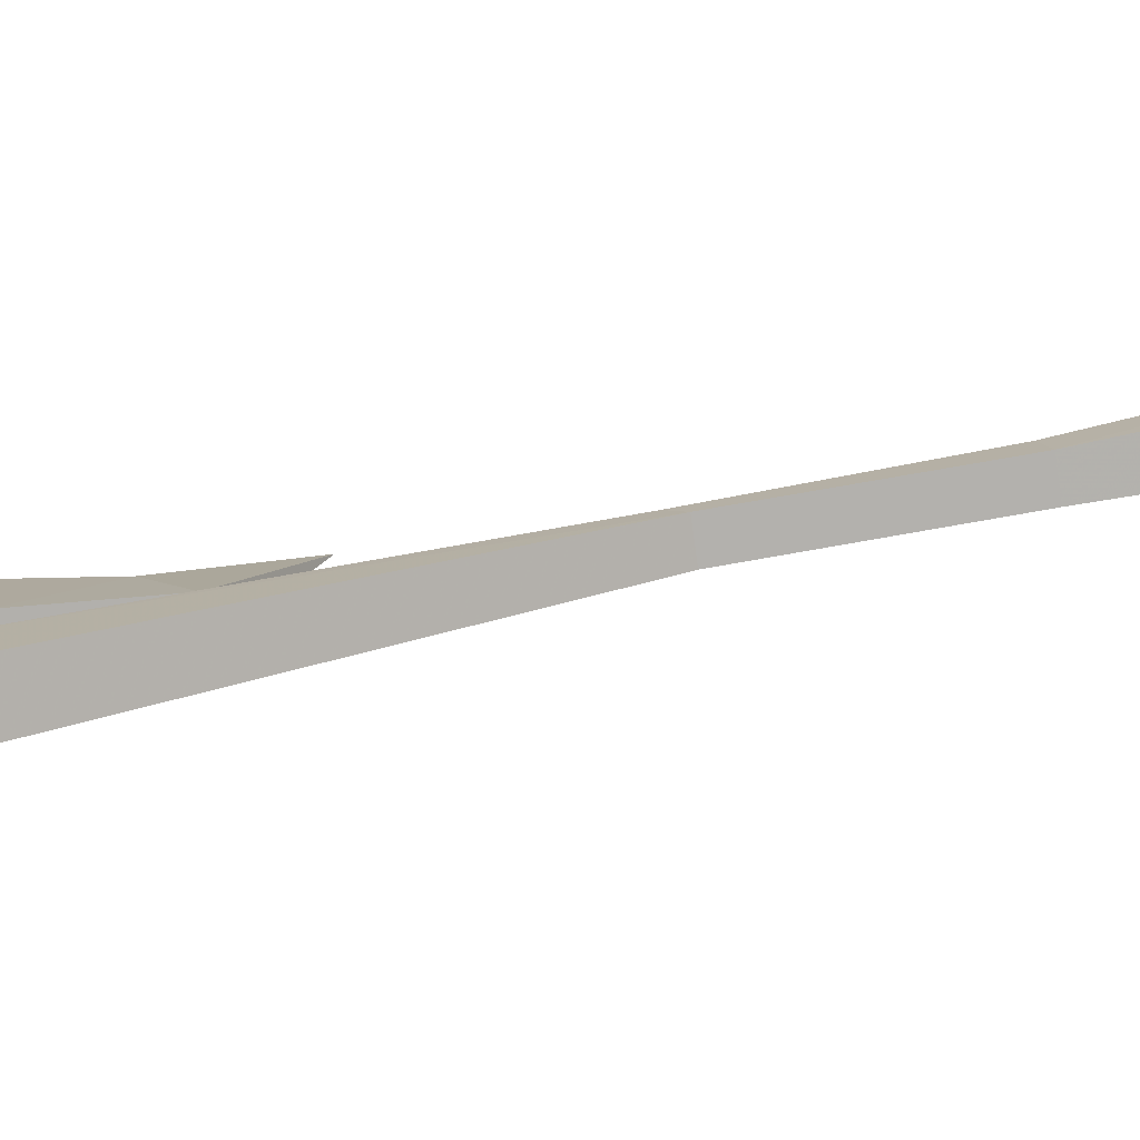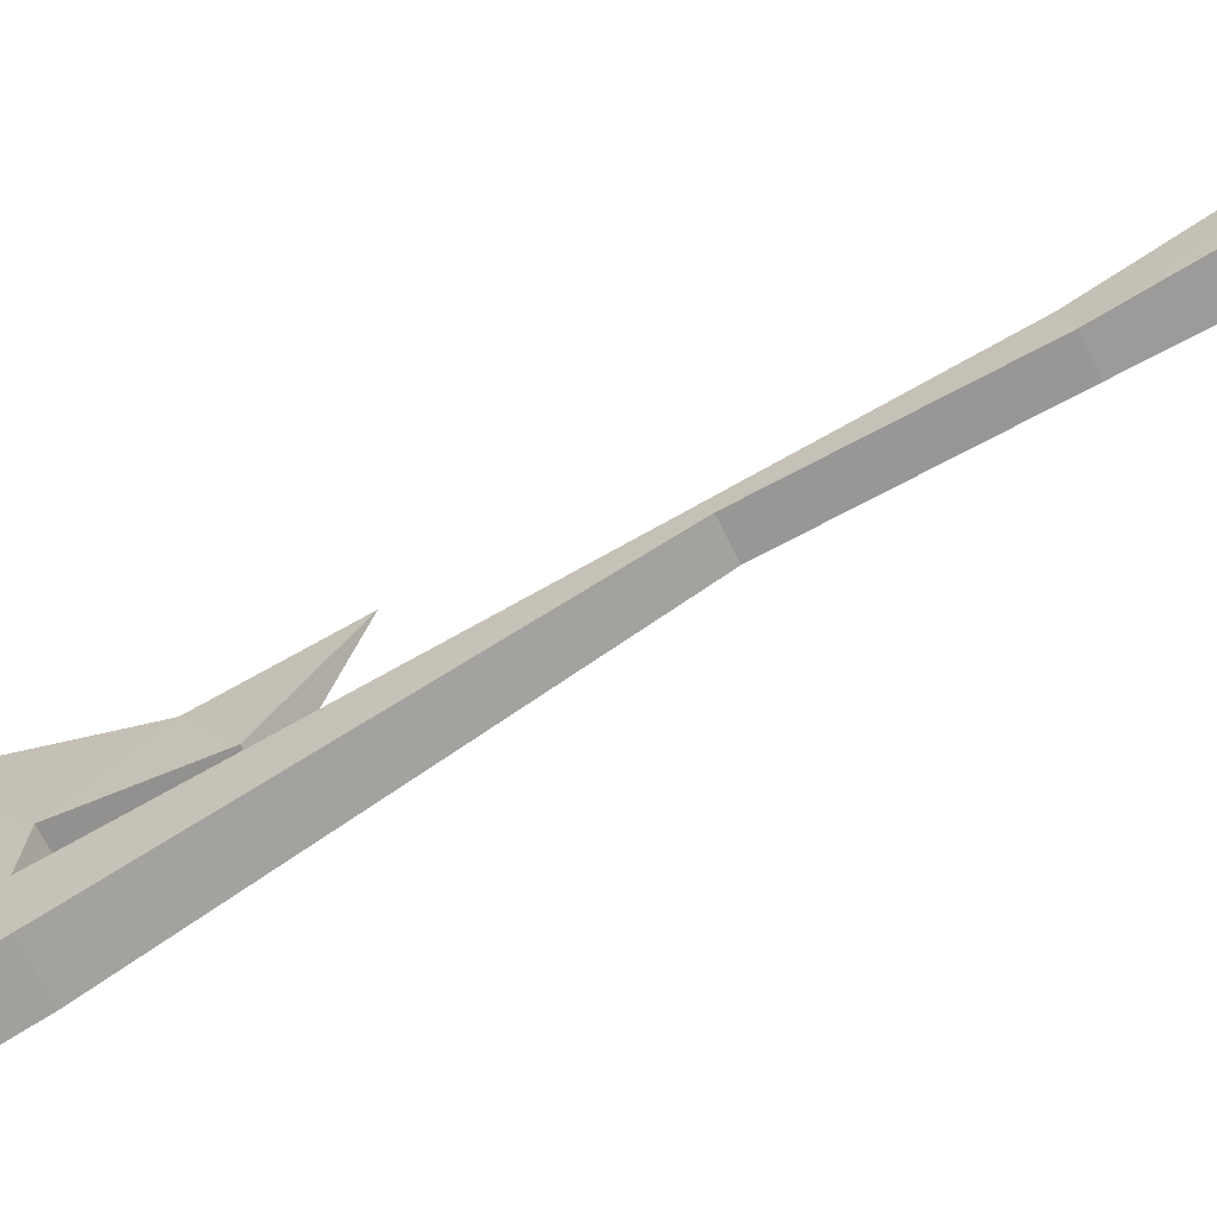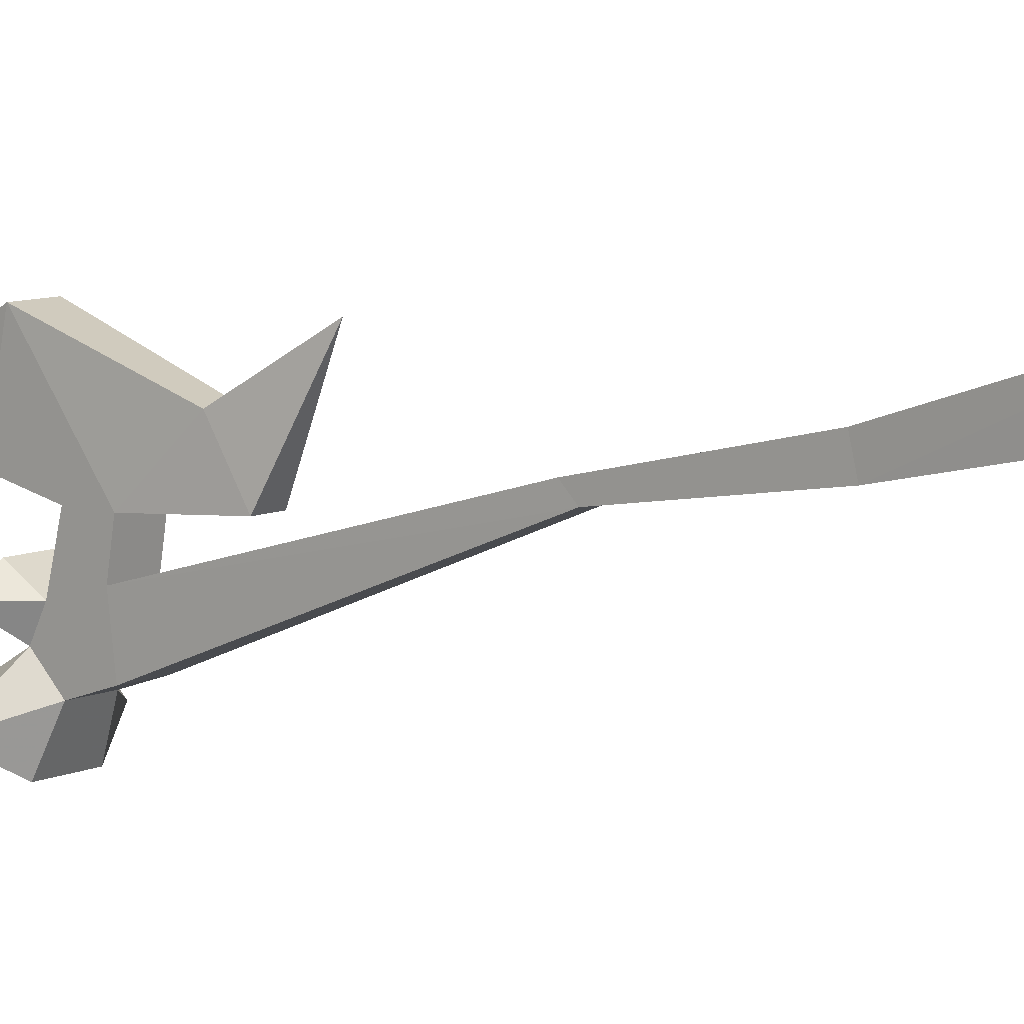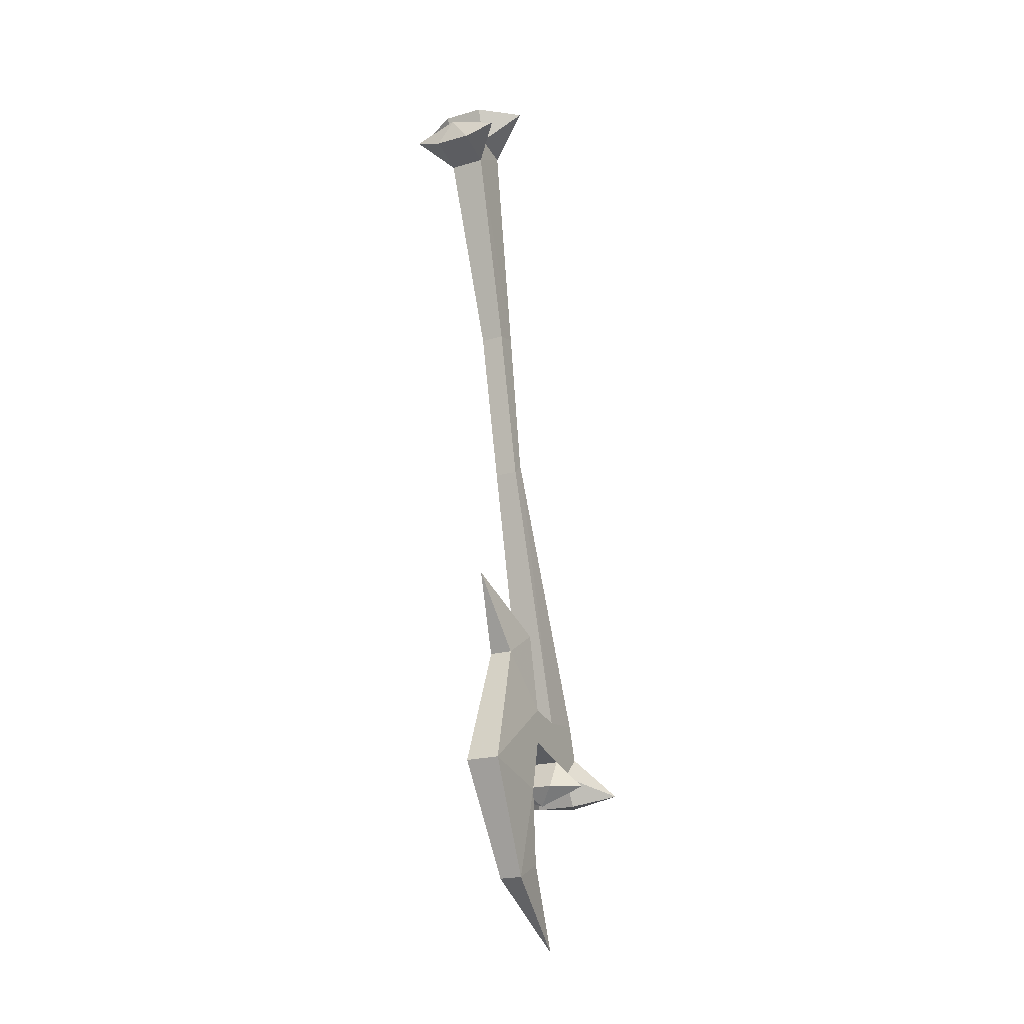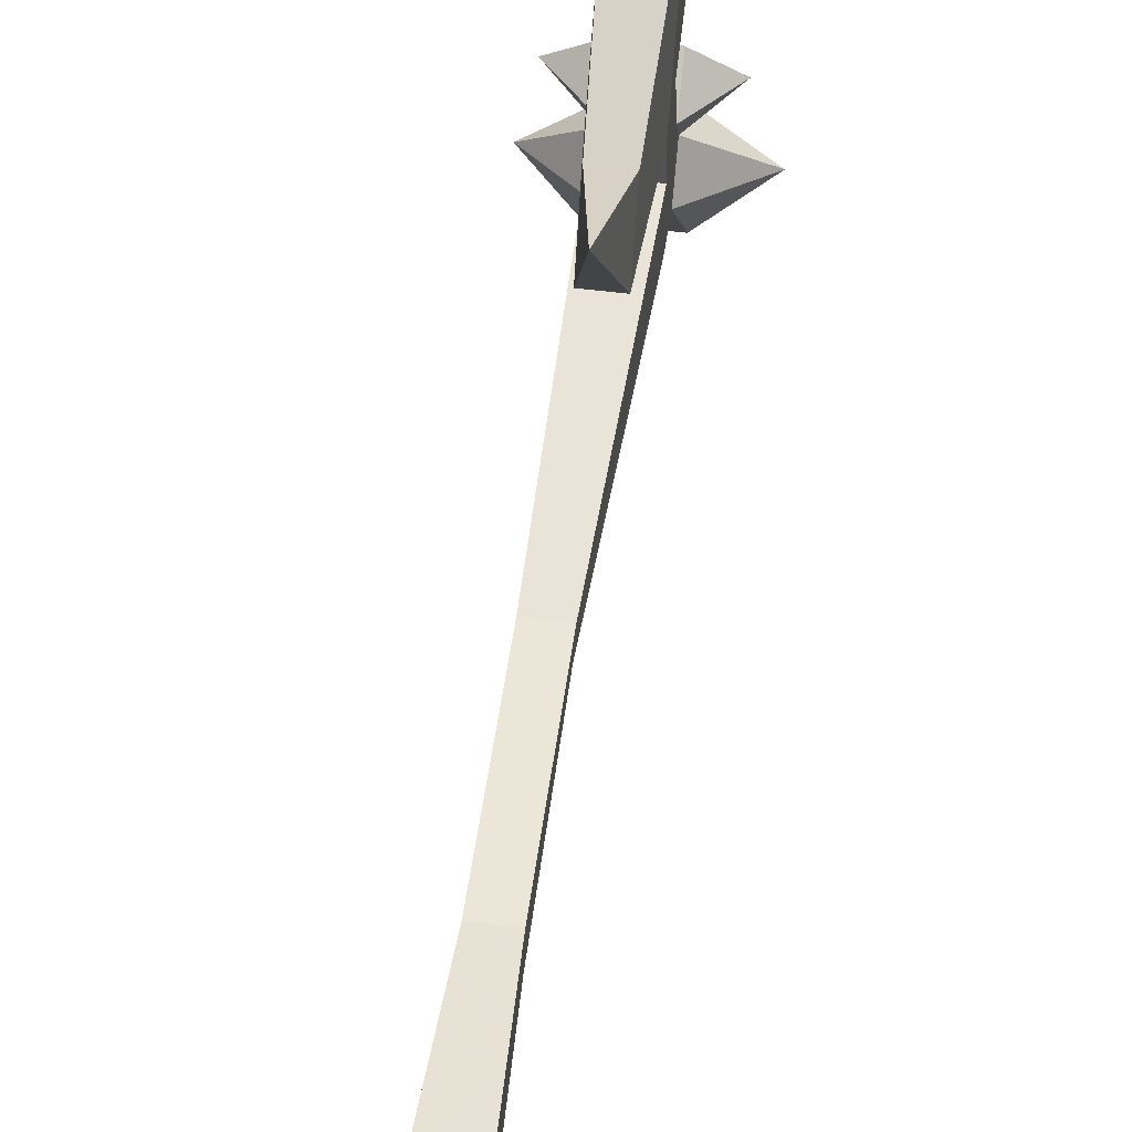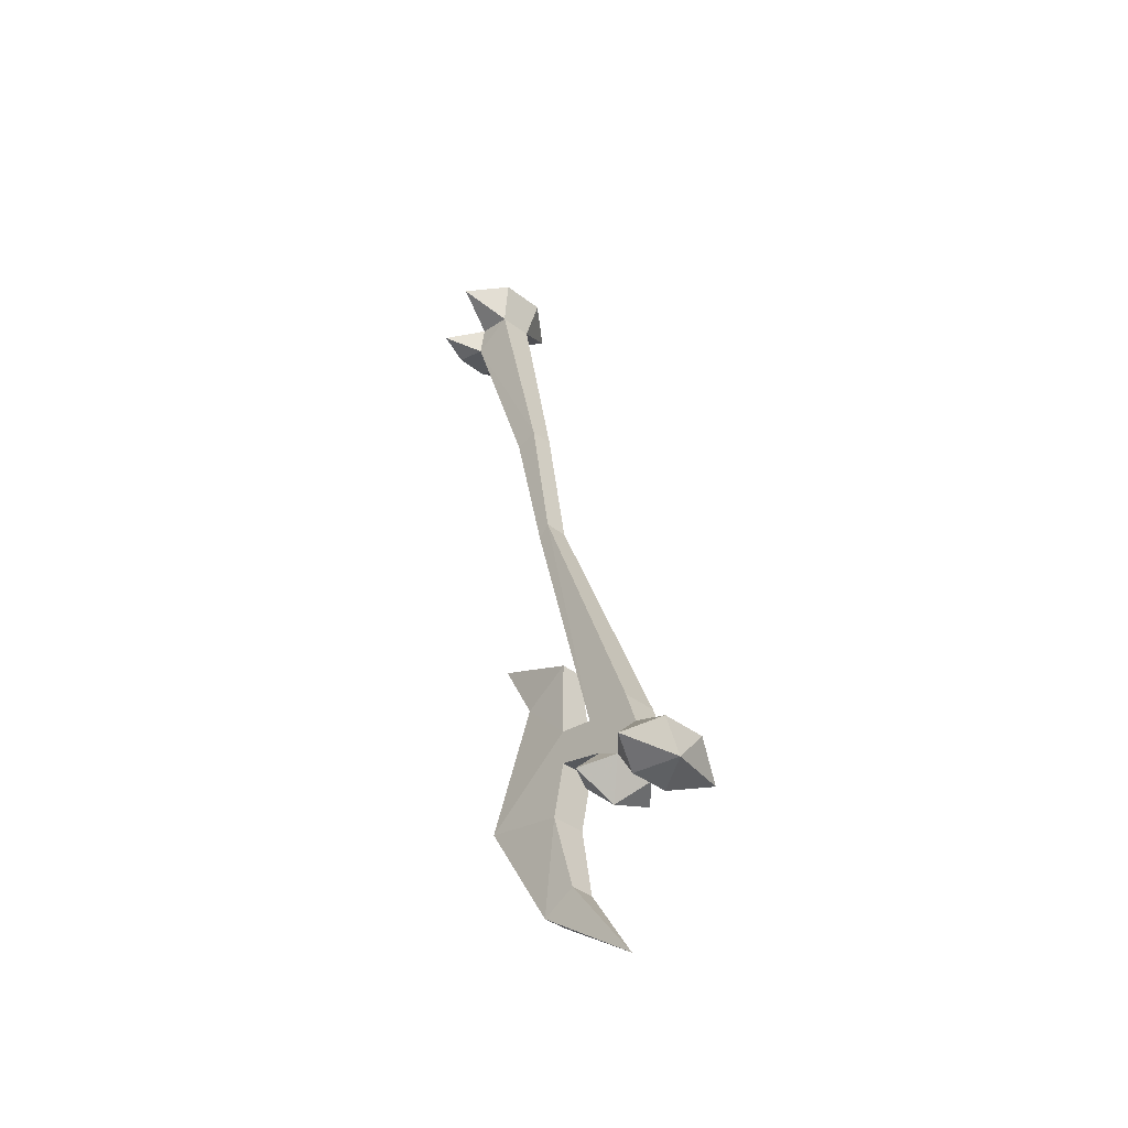
<metadata>
{"format":"obj","ext":"obj","renderer":"f3d","projection":"perspective","resolution":1024,"background":"white","views":[{"elev":-77.7,"azim":-82.0,"up":"+Y"},{"elev":-64.0,"azim":-64.5,"up":"+Y"},{"elev":8.8,"azim":-49.7,"up":"+Y"},{"elev":-21.5,"azim":-153.4,"up":"+Z"},{"elev":58.1,"azim":7.1,"up":"+Y"},{"elev":-39.6,"azim":-43.6,"up":"+Z"}]}
</metadata>
<code>
v -0.1875 -0.4453 -0.3906
v -0.1719 -0.3203 -0.3281
v -0.1875 -0.3828 -0.4297
v -0.1953 -0.4531 -0.5
v -0.1562 -0.4453 -0.3906
v -0.1562 -0.3828 -0.4297
v -0.1484 -0.3281 -0.5938
v -0.1953 -0.3281 -0.5938
v -0.1953 -0.4531 -0.5469
v -0.1953 -0.5 -0.5078
v -0.1484 -0.4531 -0.5
v -0.1484 -0.4531 -0.5469
v -0.1484 -0.4375 -0.6172
v -0.1562 -0.4141 -0.7422
v -0.1875 -0.4141 -0.7422
v -0.1953 -0.4375 -0.6172
v -0.1484 -0.5156 -0.5625
v -0.1953 -0.5156 -0.5625
v -0.1953 -0.5625 -0.5
v -0.1875 -0.4141 -0.1328
v -0.1875 -0.3984 -0.1484
v -0.1484 -0.5 -0.5078
v -0.1875 -0.4609 -0.7188
v -0.1719 -0.5391 -0.8281
v -0.1562 -0.4609 -0.7188
v -0.1953 -0.5781 -0.5469
v -0.1484 -0.5625 -0.5
v -0.1562 -0.4141 -0.1328
v -0.1875 -0.3828 0.0625
v -0.1875 -0.3516 0.05469
v -0.1562 -0.3984 -0.1484
v -0.1484 -0.5781 -0.5469
v -0.1484 -0.5469 -0.5781
v -0.1094 -0.5156 -0.6016
v -0.1484 -0.4922 -0.6016
v -0.1953 -0.4922 -0.6016
v -0.2344 -0.5156 -0.6016
v -0.1953 -0.5469 -0.5781
v -0.25 -0.6016 -0.6016
v -0.2031 -0.6328 -0.5703
v -0.1406 -0.6328 -0.5703
v -0.1719 -0.5156 -0.625
v -0.1406 -0.5469 -0.5938
v -0.1406 -0.5703 -0.6172
v -0.1953 -0.5703 -0.6172
v -0.1719 -0.625 -0.6094
v -0.08594 -0.6016 -0.6016
v -0.1562 -0.3828 0.0625
v -0.1953 -0.3203 0.3438
v -0.1953 -0.2656 0.3125
v -0.1484 -0.2656 0.3125
v -0.1562 -0.3516 0.05469
v -0.1484 -0.3203 0.3438
v -0.1406 -0.3359 0.3984
v -0.2031 -0.3359 0.3984
v -0.25 -0.2891 0.3906
v -0.1953 -0.2734 0.3516
v -0.2344 -0.2266 0.3438
v -0.1953 -0.2188 0.3281
v -0.1484 -0.2188 0.3281
v -0.1094 -0.2266 0.3438
v -0.1484 -0.2734 0.3516
v -0.1719 -0.2188 0.3594
v -0.1406 -0.25 0.3672
v -0.1406 -0.2578 0.3984
v -0.08594 -0.2891 0.3906
v -0.1719 -0.3125 0.4297
v -0.1953 -0.2578 0.3984
f 1 2 3
f 1 3 4
f 1 4 5
f 1 5 2
f 2 5 6
f 2 6 3
f 3 6 7
f 3 7 8
f 3 8 4
f 4 8 9
f 4 9 10
f 4 10 11
f 4 11 5
f 5 11 6
f 6 11 7
f 7 11 12
f 7 12 13
f 7 13 14
f 7 14 8
f 8 14 15
f 8 15 16
f 8 16 9
f 9 16 12
f 9 12 17
f 9 17 18
f 9 18 10
f 10 18 19
f 10 22 11
f 11 22 17
f 11 17 12
f 15 23 16
f 16 23 13
f 16 13 12
f 15 24 23
f 23 24 25
f 23 25 13
f 13 25 14
f 14 25 24
f 14 24 15
f 19 18 26
f 19 26 27
f 22 27 32
f 22 32 17
f 26 32 27
f 10 19 20
f 10 20 21
f 10 21 22
f 19 27 28
f 19 28 20
f 20 28 29
f 20 29 30
f 20 30 21
f 21 30 31
f 21 31 22
f 22 31 27
f 17 32 33
f 17 33 34
f 17 34 35
f 17 35 36
f 17 36 18
f 18 36 37
f 18 37 38
f 18 38 26
f 26 38 39
f 26 39 40
f 26 40 41
f 26 41 32
f 35 34 42
f 35 42 36
f 36 42 37
f 37 42 38
f 38 42 43
f 38 43 33
f 38 33 44
f 38 44 45
f 38 45 39
f 39 45 46
f 39 46 40
f 40 46 41
f 41 46 47
f 41 47 32
f 32 47 33
f 33 47 44
f 44 47 46
f 44 46 45
f 34 43 42
f 43 34 33
f 31 28 27
f 28 31 48
f 28 48 29
f 29 48 49
f 29 49 50
f 29 50 30
f 30 50 51
f 30 51 52
f 30 52 31
f 31 52 48
f 48 52 53
f 48 53 49
f 49 53 54
f 49 54 55
f 49 55 56
f 49 56 57
f 49 57 50
f 50 57 58
f 50 58 59
f 50 59 51
f 51 59 60
f 51 60 61
f 51 61 62
f 51 62 53
f 51 53 52
f 63 61 60
f 63 60 59
f 63 59 58
f 63 58 57
f 63 57 64
f 63 64 61
f 61 64 62
f 62 64 57
f 62 57 65
f 62 65 66
f 62 66 53
f 53 66 54
f 54 66 67
f 54 67 55
f 55 67 56
f 56 67 68
f 56 68 57
f 57 68 65
f 65 68 67
f 65 67 66

</code>
